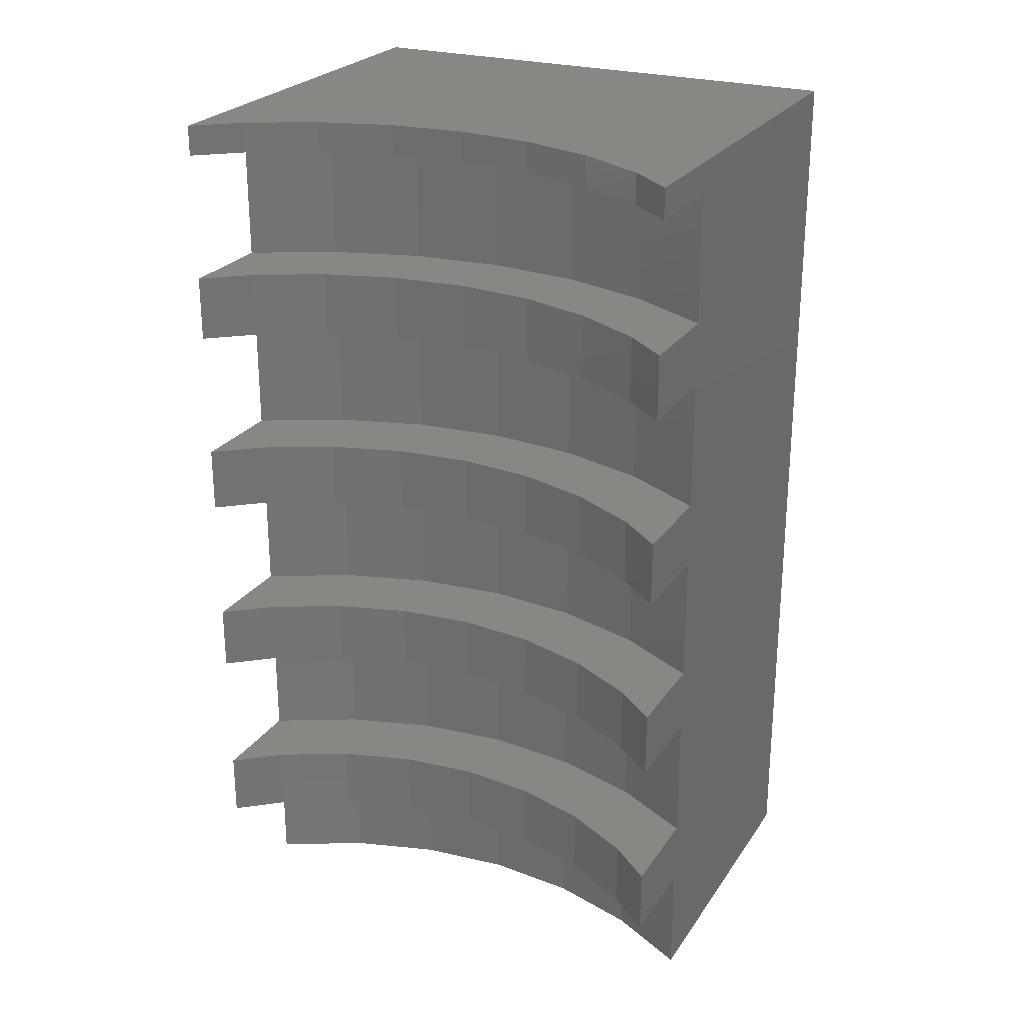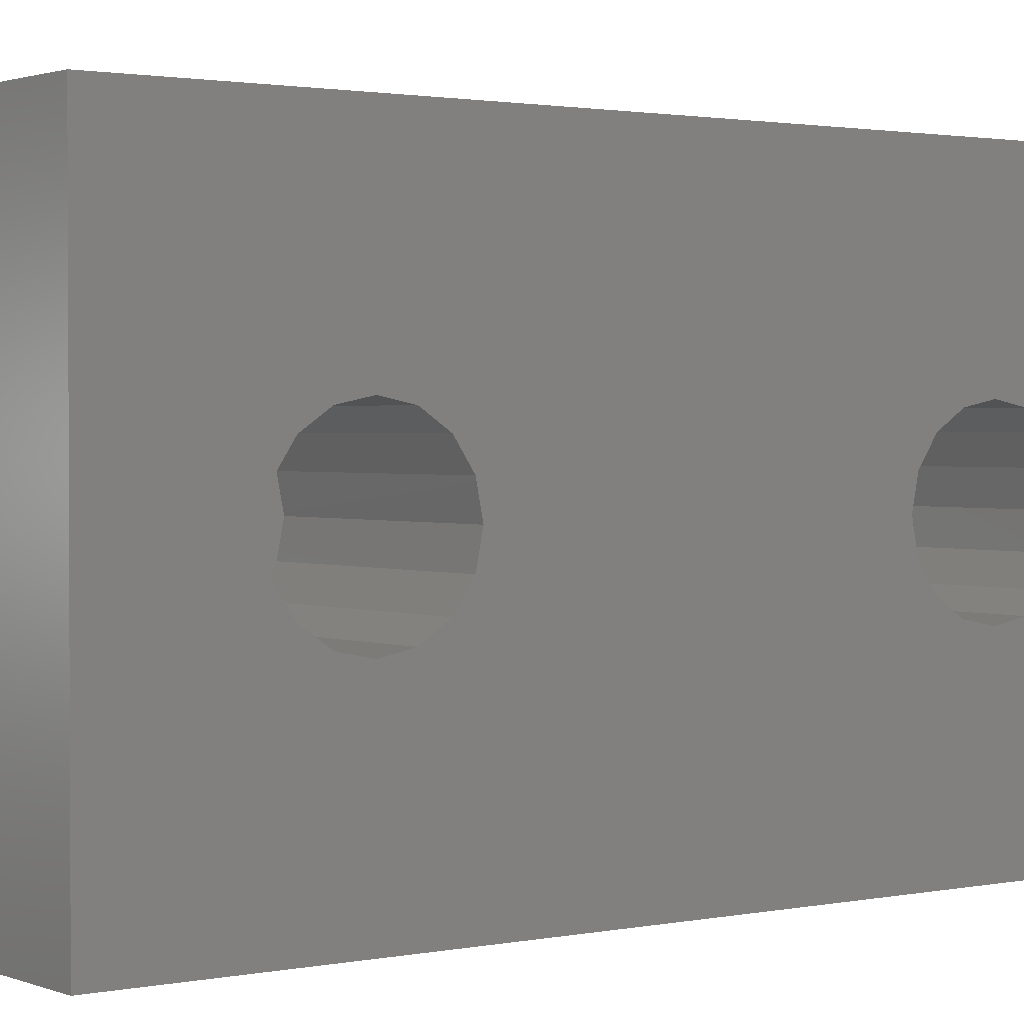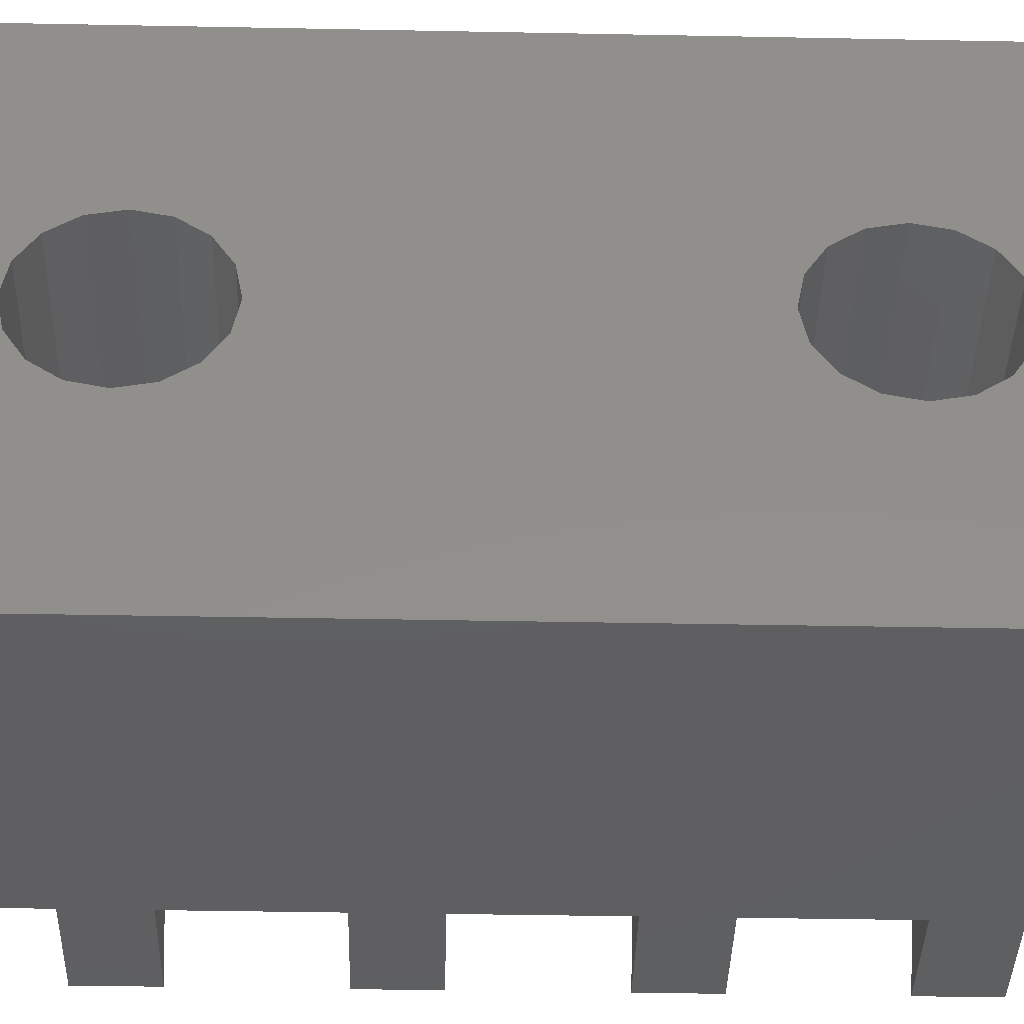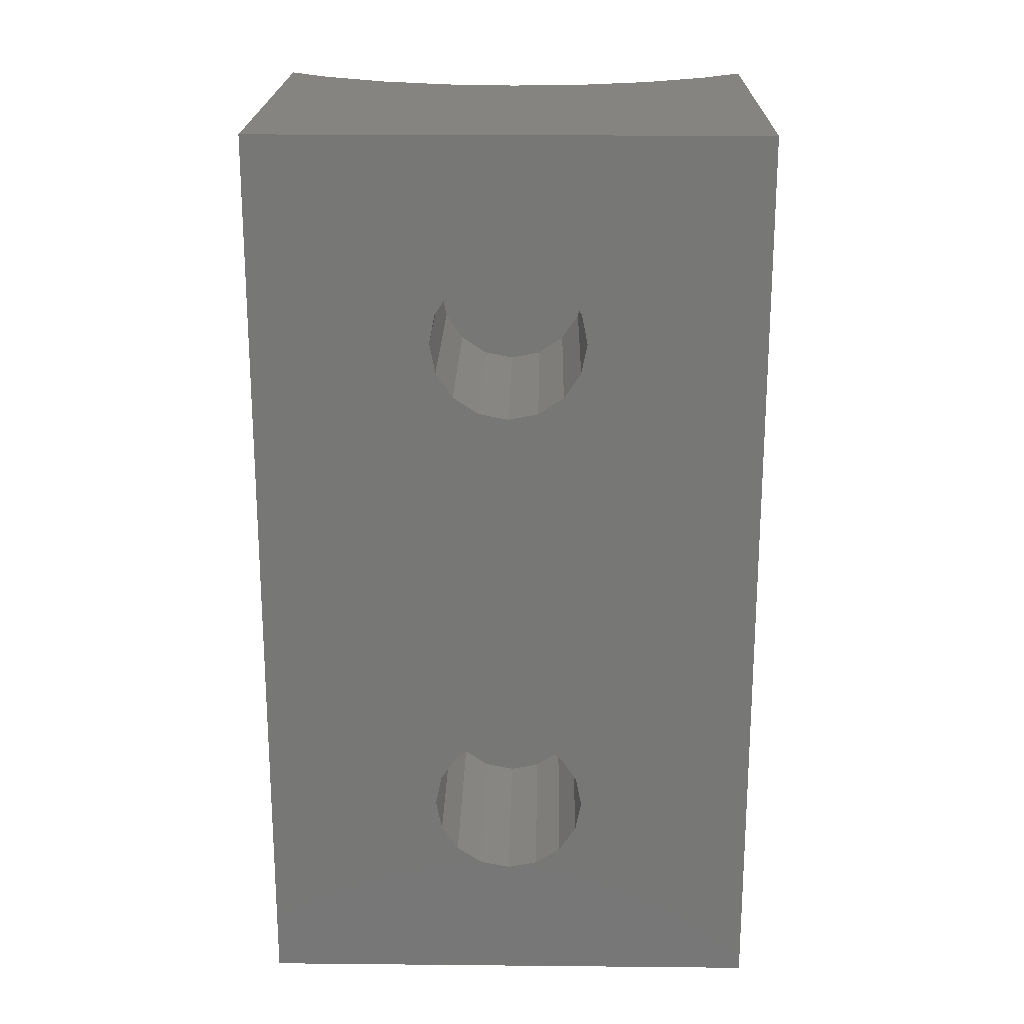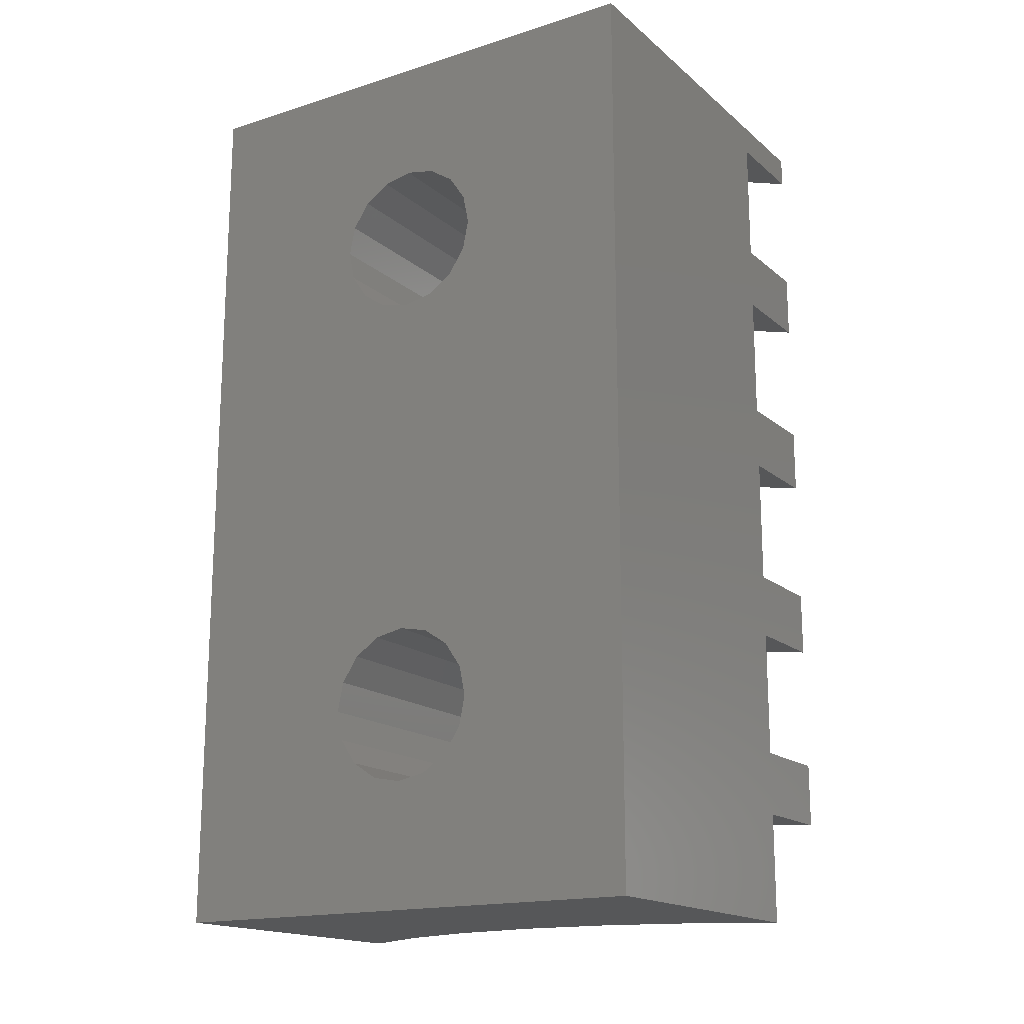
<metadata>
{"format":"stl","ext":"stl","renderer":"f3d","projection":"perspective","resolution":1024,"background":"white","views":[{"elev":25.1,"azim":116.2,"up":"+Y"},{"elev":1.6,"azim":-126.5,"up":"+Z"},{"elev":-39.3,"azim":-91.4,"up":"+Z"},{"elev":20.6,"azim":-89.0,"up":"+Y"},{"elev":-17.0,"azim":-57.7,"up":"+Y"}]}
</metadata>
<code>
# stl→obj: 228 verts, 452 faces
v -14.4 -9.584 1.409
v -14.4 -22.99 -5
v -14.4 -5 5
v -14.4 -20.41 0.5836
v -14.4 -22.99 5
v -14.4 -5 -5
v -14.4 -9 -1.525
v -14.4 -8.416 -1.409
v -14.4 -7.922 -1.078
v -14.4 -7.591 -0.5836
v -14.4 -7.591 0.5836
v -14.4 -7.475 1.66e-15
v -14.4 -7.922 1.078
v -14.4 -17.59 -0.5836
v -14.4 -17.92 -1.078
v -14.4 -10.41 0.5836
v -14.4 -10.08 1.078
v -14.4 -8.416 1.409
v -14.4 -10.53 2.337e-15
v -14.4 -9 1.525
v -14.4 -10.41 -0.5836
v -14.4 -10.08 -1.078
v -14.4 -9.584 -1.409
v -14.4 -18.42 -1.409
v -14.4 -19 -1.525
v -14.4 -19 1.525
v -14.4 -18.42 1.409
v -14.4 -17.48 3.88e-15
v -14.4 -17.59 0.5836
v -14.4 -17.92 1.078
v -14.4 -19.58 1.409
v -14.4 -20.08 1.078
v -14.4 -20.52 4.557e-15
v -14.4 -20.41 -0.5836
v -14.4 -20.08 -1.078
v -14.4 -19.58 -1.409
v -6.152 -8.11 -5
v -8.083 -9.39 -5
v -8.083 -8.11 -5
v -6.152 -5 -5
v -8.083 -5.59 -5
v -8.083 -13.19 -5
v -8.083 -11.91 -5
v -6.152 -9.39 -5
v -6.152 -11.91 -5
v -6.152 -13.19 -5
v -8.083 -15.71 -5
v -8.083 -16.99 -5
v -6.152 -15.71 -5
v -6.152 -16.99 -5
v -8.083 -19.51 -5
v -8.083 -22.99 -5
v -8.083 -20.79 -5
v -6.152 -19.51 -5
v -6.152 -20.79 -5
v -6.152 -5.59 -5
v -6.836 -5 4.167
v -6.152 -5 5
v -7.529 -5 2.87
v -7.956 -5 1.463
v -8.1 -5 1.11e-15
v -7.956 -5 -1.463
v -7.529 -5 -2.87
v -6.836 -5 -4.167
v -8.083 -8.11 5
v -6.152 -19.51 5
v -8.083 -19.51 5
v -8.083 -20.79 5
v -8.083 -5.59 5
v -6.152 -5.59 5
v -8.083 -22.99 5
v -6.152 -15.71 5
v -8.083 -15.71 5
v -8.083 -16.99 5
v -8.083 -9.39 5
v -8.083 -13.19 5
v -8.083 -11.91 5
v -6.152 -8.11 5
v -6.152 -11.91 5
v -6.152 -9.39 5
v -6.152 -13.19 5
v -6.152 -16.99 5
v -6.152 -20.79 5
v -9.427 -22.99 -1.756
v -8.915 -22.99 -3.444
v -9.6 -22.99 5.105e-15
v -9.427 -22.99 1.756
v -8.915 -22.99 3.444
v -10.01 -9 -1.525
v -10.01 -8.416 -1.409
v -10.01 -9.584 -1.409
v -10.01 -10.08 -1.078
v -10.01 -10.41 -0.5836
v -10.01 -10.53 2.337e-15
v -10.01 -10.41 0.5836
v -10.01 -10.08 1.078
v -10.01 -9.584 1.409
v -10.01 -9 1.525
v -10.01 -8.416 1.409
v -10.01 -7.922 1.078
v -10.01 -7.591 0.5836
v -10.01 -7.475 1.66e-15
v -10.01 -7.591 -0.5836
v -10.01 -7.922 -1.078
v -10.01 -19.58 -1.409
v -10.01 -19 -1.525
v -10.01 -18.42 -1.409
v -10.01 -20.08 -1.078
v -10.01 -20.41 -0.5836
v -10.01 -20.52 4.557e-15
v -10.01 -20.41 0.5836
v -10.01 -20.08 1.078
v -10.01 -19.58 1.409
v -10.01 -19 1.525
v -10.01 -18.42 1.409
v -10.01 -17.92 1.078
v -10.01 -17.59 0.5836
v -10.01 -17.48 3.88e-15
v -10.01 -17.59 -0.5836
v -10.01 -17.92 -1.078
v -8.915 -20.79 -3.444
v -9.427 -20.79 -1.756
v -6.836 -20.79 -4.167
v -7.529 -20.79 -2.87
v -7.956 -20.79 -1.463
v -8.1 -20.79 4.616e-15
v -7.956 -20.79 1.463
v -7.529 -20.79 2.87
v -6.836 -20.79 4.167
v -8.915 -20.79 3.444
v -9.427 -20.79 1.756
v -9.6 -20.79 4.616e-15
v -6.836 -19.51 -4.167
v -8.915 -19.51 3.444
v -9.427 -19.51 1.756
v -6.836 -19.51 4.167
v -7.529 -19.51 2.87
v -7.956 -19.51 1.463
v -8.1 -19.51 4.332e-15
v -7.956 -19.51 -1.463
v -7.529 -19.51 -2.87
v -8.915 -19.51 -3.444
v -9.427 -19.51 -1.756
v -9.6 -19.51 4.332e-15
v -8.915 -16.99 -3.444
v -9.427 -16.99 -1.756
v -6.836 -16.99 -4.167
v -7.529 -16.99 -2.87
v -7.956 -16.99 -1.463
v -8.1 -16.99 3.773e-15
v -7.956 -16.99 1.463
v -7.529 -16.99 2.87
v -6.836 -16.99 4.167
v -8.915 -16.99 3.444
v -9.427 -16.99 1.756
v -9.6 -16.99 3.773e-15
v -6.836 -15.71 -4.167
v -8.915 -15.71 3.444
v -9.427 -15.71 1.756
v -6.836 -15.71 4.167
v -7.529 -15.71 2.87
v -7.956 -15.71 1.463
v -8.1 -15.71 3.488e-15
v -7.956 -15.71 -1.463
v -7.529 -15.71 -2.87
v -8.915 -15.71 -3.444
v -9.427 -15.71 -1.756
v -9.6 -15.71 3.488e-15
v -8.915 -13.19 -3.444
v -9.427 -13.19 -1.756
v -6.836 -13.19 -4.167
v -7.529 -13.19 -2.87
v -7.956 -13.19 -1.463
v -8.1 -13.19 2.929e-15
v -7.956 -13.19 1.463
v -7.529 -13.19 2.87
v -6.836 -13.19 4.167
v -8.915 -13.19 3.444
v -9.427 -13.19 1.756
v -9.6 -13.19 2.929e-15
v -6.836 -11.91 -4.167
v -8.915 -11.91 3.444
v -9.427 -11.91 1.756
v -6.836 -11.91 4.167
v -7.529 -11.91 2.87
v -7.956 -11.91 1.463
v -8.1 -11.91 2.645e-15
v -7.956 -11.91 -1.463
v -7.529 -11.91 -2.87
v -8.915 -11.91 -3.444
v -9.427 -11.91 -1.756
v -9.6 -11.91 2.645e-15
v -8.915 -9.39 -3.444
v -9.427 -9.39 -1.756
v -6.836 -9.39 -4.167
v -7.529 -9.39 -2.87
v -7.956 -9.39 -1.463
v -8.1 -9.39 2.085e-15
v -7.956 -9.39 1.463
v -7.529 -9.39 2.87
v -6.836 -9.39 4.167
v -8.915 -9.39 3.444
v -9.427 -9.39 1.756
v -9.6 -9.39 2.085e-15
v -6.836 -8.11 -4.167
v -8.915 -8.11 3.444
v -9.427 -8.11 1.756
v -6.836 -8.11 4.167
v -7.529 -8.11 2.87
v -7.956 -8.11 1.463
v -8.1 -8.11 1.801e-15
v -7.956 -8.11 -1.463
v -7.529 -8.11 -2.87
v -8.915 -8.11 -3.444
v -9.427 -8.11 -1.756
v -9.6 -8.11 1.801e-15
v -8.915 -5.59 -3.444
v -9.427 -5.59 -1.756
v -6.836 -5.59 -4.167
v -7.529 -5.59 -2.87
v -7.956 -5.59 -1.463
v -8.1 -5.59 1.241e-15
v -7.956 -5.59 1.463
v -7.529 -5.59 2.87
v -6.836 -5.59 4.167
v -8.915 -5.59 3.444
v -9.427 -5.59 1.756
v -9.6 -5.59 1.241e-15
f 1 2 3
f 4 2 5
f 6 2 7
f 6 7 8
f 6 8 9
f 6 9 10
f 6 10 3
f 11 3 12
f 13 3 11
f 14 3 15
f 16 2 17
f 13 18 3
f 19 2 16
f 18 20 3
f 17 2 1
f 20 1 3
f 21 2 19
f 22 2 21
f 23 2 22
f 7 2 23
f 24 2 25
f 3 2 24
f 3 24 15
f 26 5 27
f 3 14 28
f 3 28 29
f 3 29 30
f 3 30 5
f 30 27 5
f 31 5 26
f 4 5 32
f 31 32 5
f 33 2 4
f 34 2 33
f 35 2 34
f 36 2 35
f 25 2 36
f 12 3 10
f 37 38 39
f 6 40 41
f 6 41 2
f 42 2 43
f 41 39 2
f 38 37 44
f 43 2 38
f 45 42 43
f 42 45 46
f 47 2 42
f 48 49 50
f 48 47 49
f 2 47 48
f 51 2 48
f 52 2 53
f 2 51 54
f 53 54 55
f 2 54 53
f 41 40 56
f 38 2 39
f 6 3 40
f 57 3 58
f 59 3 57
f 60 3 59
f 61 3 60
f 62 3 61
f 63 3 62
f 64 3 63
f 40 3 64
f 65 3 5
f 66 67 68
f 69 70 58
f 71 68 5
f 72 73 74
f 68 67 5
f 67 74 5
f 75 65 5
f 74 73 5
f 73 76 5
f 76 77 5
f 77 75 5
f 78 65 75
f 79 77 76
f 69 3 65
f 58 3 69
f 75 80 78
f 76 81 79
f 74 82 72
f 68 83 66
f 5 2 52
f 84 5 85
f 85 5 52
f 86 5 84
f 87 5 86
f 88 5 87
f 71 5 88
f 89 90 8
f 7 89 8
f 23 91 89
f 7 23 89
f 22 92 91
f 23 22 91
f 93 92 21
f 21 92 22
f 94 93 19
f 19 93 21
f 95 94 16
f 16 94 19
f 96 95 17
f 17 95 16
f 97 96 1
f 1 96 17
f 98 97 20
f 20 97 1
f 98 20 99
f 99 20 18
f 99 18 100
f 100 18 13
f 101 100 13
f 11 101 13
f 102 101 11
f 12 102 11
f 103 102 12
f 10 103 12
f 104 103 10
f 9 104 10
f 90 104 9
f 8 90 9
f 36 105 106
f 25 36 106
f 106 107 24
f 25 106 24
f 35 108 105
f 36 35 105
f 109 108 34
f 34 108 35
f 110 109 33
f 33 109 34
f 111 110 4
f 4 110 33
f 112 111 32
f 32 111 4
f 113 112 31
f 31 112 32
f 114 113 26
f 26 113 31
f 114 26 115
f 115 26 27
f 115 27 116
f 116 27 30
f 117 116 30
f 29 117 30
f 118 117 29
f 28 118 29
f 119 118 28
f 14 119 28
f 120 119 14
f 15 120 14
f 107 120 15
f 24 107 15
f 85 52 53
f 121 85 53
f 122 121 53
f 123 122 55
f 55 122 53
f 124 122 123
f 125 122 124
f 126 122 125
f 127 122 126
f 128 122 127
f 68 122 128
f 68 128 129
f 68 129 83
f 130 122 68
f 131 122 130
f 132 122 131
f 123 55 54
f 133 123 54
f 134 67 135
f 135 67 66
f 135 66 136
f 135 136 137
f 137 138 135
f 138 139 135
f 139 140 135
f 140 141 135
f 141 51 135
f 133 54 51
f 133 51 141
f 135 51 142
f 135 142 143
f 135 143 144
f 142 51 48
f 145 142 48
f 146 145 48
f 147 146 50
f 50 146 48
f 148 146 147
f 149 146 148
f 150 146 149
f 151 146 150
f 152 146 151
f 74 146 152
f 74 152 153
f 74 153 82
f 154 146 74
f 155 146 154
f 156 146 155
f 147 50 49
f 157 147 49
f 158 73 159
f 159 73 72
f 159 72 160
f 159 160 161
f 161 162 159
f 162 163 159
f 163 164 159
f 164 165 159
f 165 47 159
f 157 49 47
f 157 47 165
f 159 47 166
f 159 166 167
f 159 167 168
f 166 47 42
f 169 166 42
f 170 169 42
f 171 170 46
f 46 170 42
f 172 170 171
f 173 170 172
f 174 170 173
f 175 170 174
f 176 170 175
f 76 170 176
f 76 176 177
f 76 177 81
f 178 170 76
f 179 170 178
f 180 170 179
f 171 46 45
f 181 171 45
f 182 77 183
f 183 77 79
f 183 79 184
f 183 184 185
f 185 186 183
f 186 187 183
f 187 188 183
f 188 189 183
f 189 43 183
f 181 45 43
f 181 43 189
f 183 43 190
f 183 190 191
f 183 191 192
f 190 43 38
f 193 190 38
f 194 193 38
f 195 194 44
f 44 194 38
f 196 194 195
f 197 194 196
f 198 194 197
f 199 194 198
f 200 194 199
f 75 194 200
f 75 200 201
f 75 201 80
f 202 194 75
f 203 194 202
f 204 194 203
f 195 44 37
f 205 195 37
f 206 65 207
f 207 65 78
f 207 78 208
f 207 208 209
f 209 210 207
f 210 211 207
f 211 212 207
f 212 213 207
f 213 39 207
f 205 37 39
f 205 39 213
f 207 39 214
f 207 214 215
f 207 215 216
f 214 39 41
f 217 214 41
f 218 217 41
f 219 218 56
f 56 218 41
f 220 218 219
f 221 218 220
f 222 218 221
f 223 218 222
f 224 218 223
f 69 218 224
f 69 224 225
f 69 225 70
f 226 218 69
f 227 218 226
f 228 218 227
f 219 56 40
f 64 219 40
f 220 219 64
f 63 220 64
f 221 220 63
f 62 221 63
f 222 221 62
f 61 222 62
f 60 223 222
f 61 60 222
f 59 224 223
f 60 59 223
f 57 225 224
f 59 57 224
f 58 70 225
f 57 58 225
f 69 65 206
f 226 69 206
f 78 80 201
f 208 78 201
f 75 77 182
f 202 75 182
f 79 81 177
f 184 79 177
f 76 73 158
f 178 76 158
f 72 82 153
f 160 72 153
f 74 67 134
f 154 74 134
f 66 83 129
f 136 66 129
f 68 71 88
f 130 68 88
f 130 88 87
f 131 130 87
f 131 87 86
f 132 131 86
f 86 84 122
f 132 86 122
f 84 85 121
f 122 84 121
f 96 97 95
f 95 97 98
f 95 98 99
f 95 99 100
f 95 100 101
f 95 101 102
f 95 102 103
f 95 103 104
f 95 104 90
f 95 90 89
f 95 89 91
f 95 91 92
f 95 92 93
f 95 93 94
f 112 113 111
f 111 113 114
f 111 114 115
f 111 115 116
f 111 116 117
f 111 117 118
f 111 118 119
f 111 119 120
f 111 120 107
f 111 107 106
f 111 106 105
f 111 105 108
f 111 108 109
f 111 109 110
f 136 129 128
f 137 136 128
f 137 128 127
f 138 137 127
f 138 127 126
f 139 138 126
f 126 125 140
f 139 126 140
f 125 124 141
f 140 125 141
f 124 123 133
f 141 124 133
f 154 134 135
f 155 154 135
f 155 135 144
f 156 155 144
f 144 143 146
f 156 144 146
f 143 142 145
f 146 143 145
f 160 153 152
f 161 160 152
f 161 152 151
f 162 161 151
f 162 151 150
f 163 162 150
f 150 149 164
f 163 150 164
f 149 148 165
f 164 149 165
f 148 147 157
f 165 148 157
f 178 158 159
f 179 178 159
f 179 159 168
f 180 179 168
f 168 167 170
f 180 168 170
f 167 166 169
f 170 167 169
f 184 177 176
f 185 184 176
f 185 176 175
f 186 185 175
f 186 175 174
f 187 186 174
f 174 173 188
f 187 174 188
f 173 172 189
f 188 173 189
f 172 171 181
f 189 172 181
f 202 182 183
f 203 202 183
f 203 183 192
f 204 203 192
f 192 191 194
f 204 192 194
f 191 190 193
f 194 191 193
f 208 201 200
f 209 208 200
f 209 200 199
f 210 209 199
f 210 199 198
f 211 210 198
f 198 197 212
f 211 198 212
f 197 196 213
f 212 197 213
f 196 195 205
f 213 196 205
f 226 206 207
f 227 226 207
f 227 207 216
f 228 227 216
f 216 215 218
f 228 216 218
f 215 214 217
f 218 215 217

</code>
